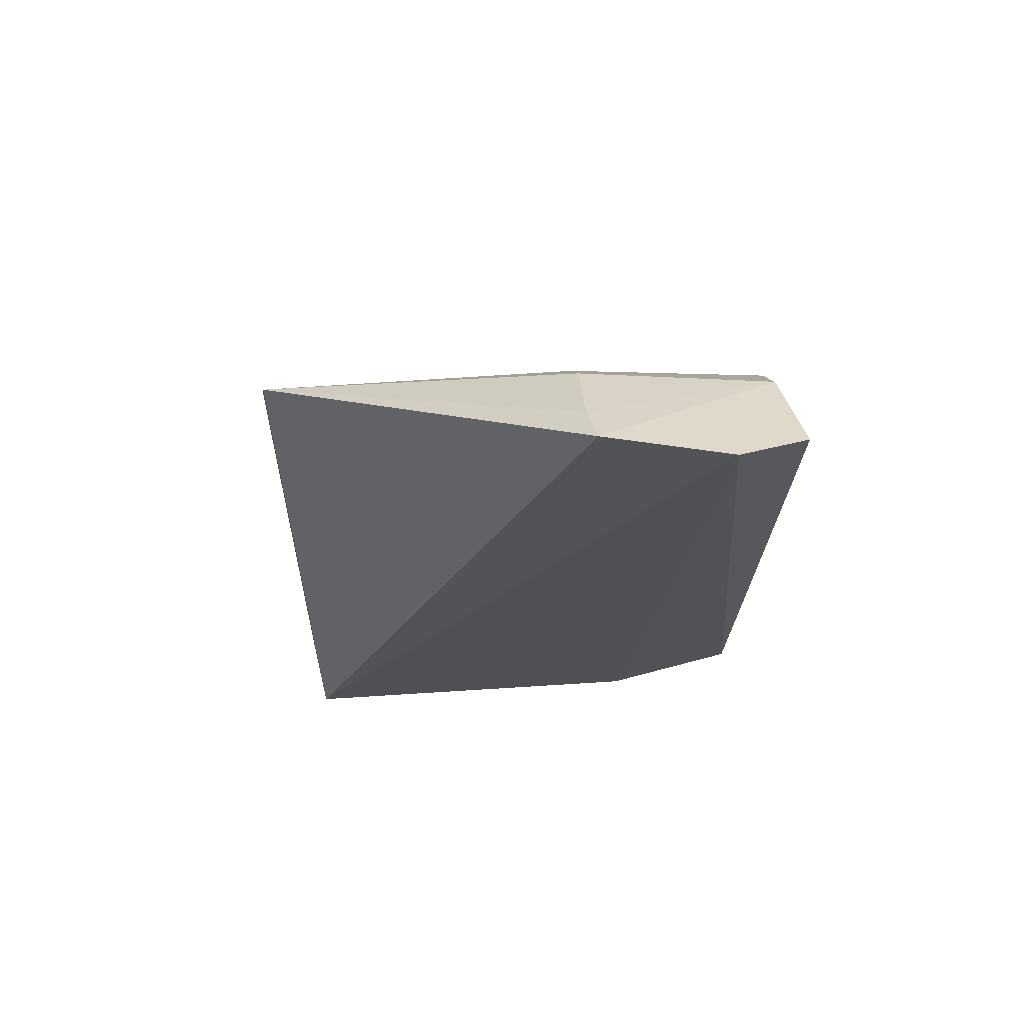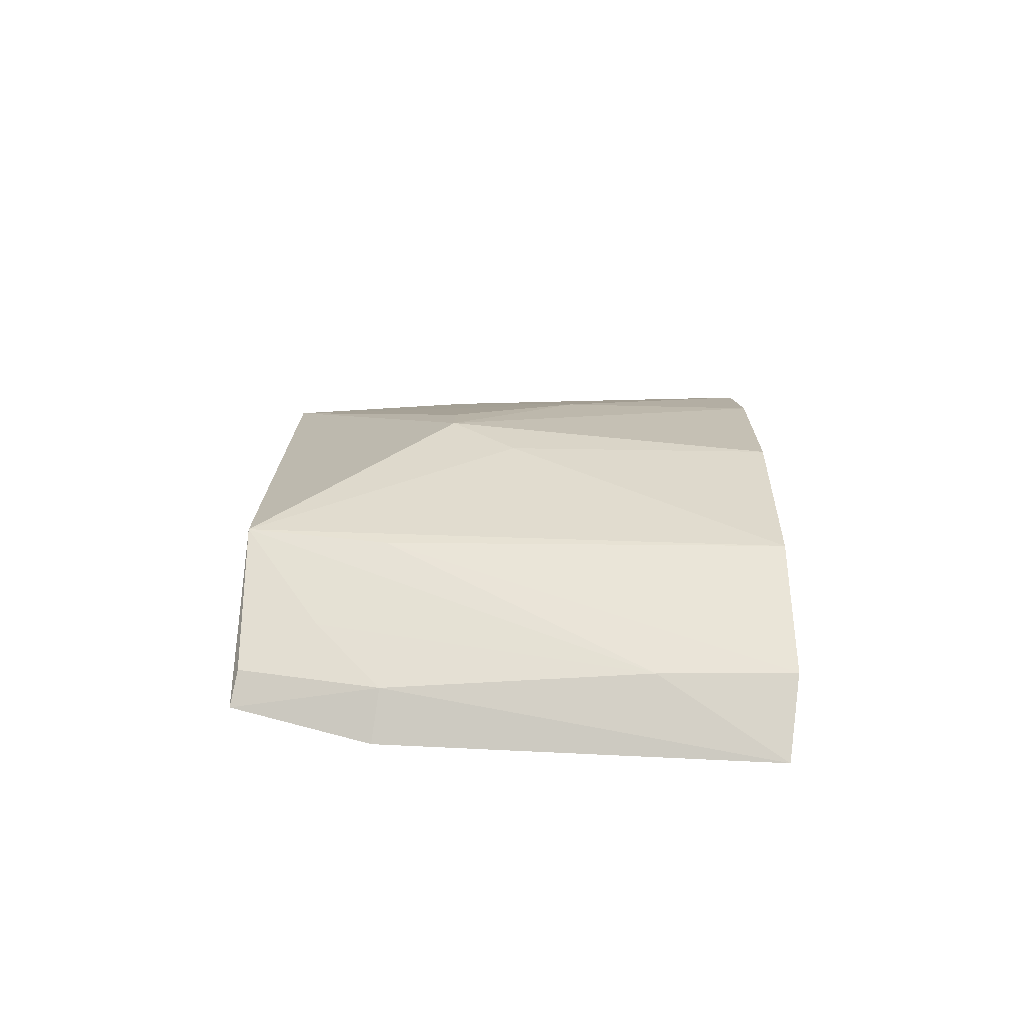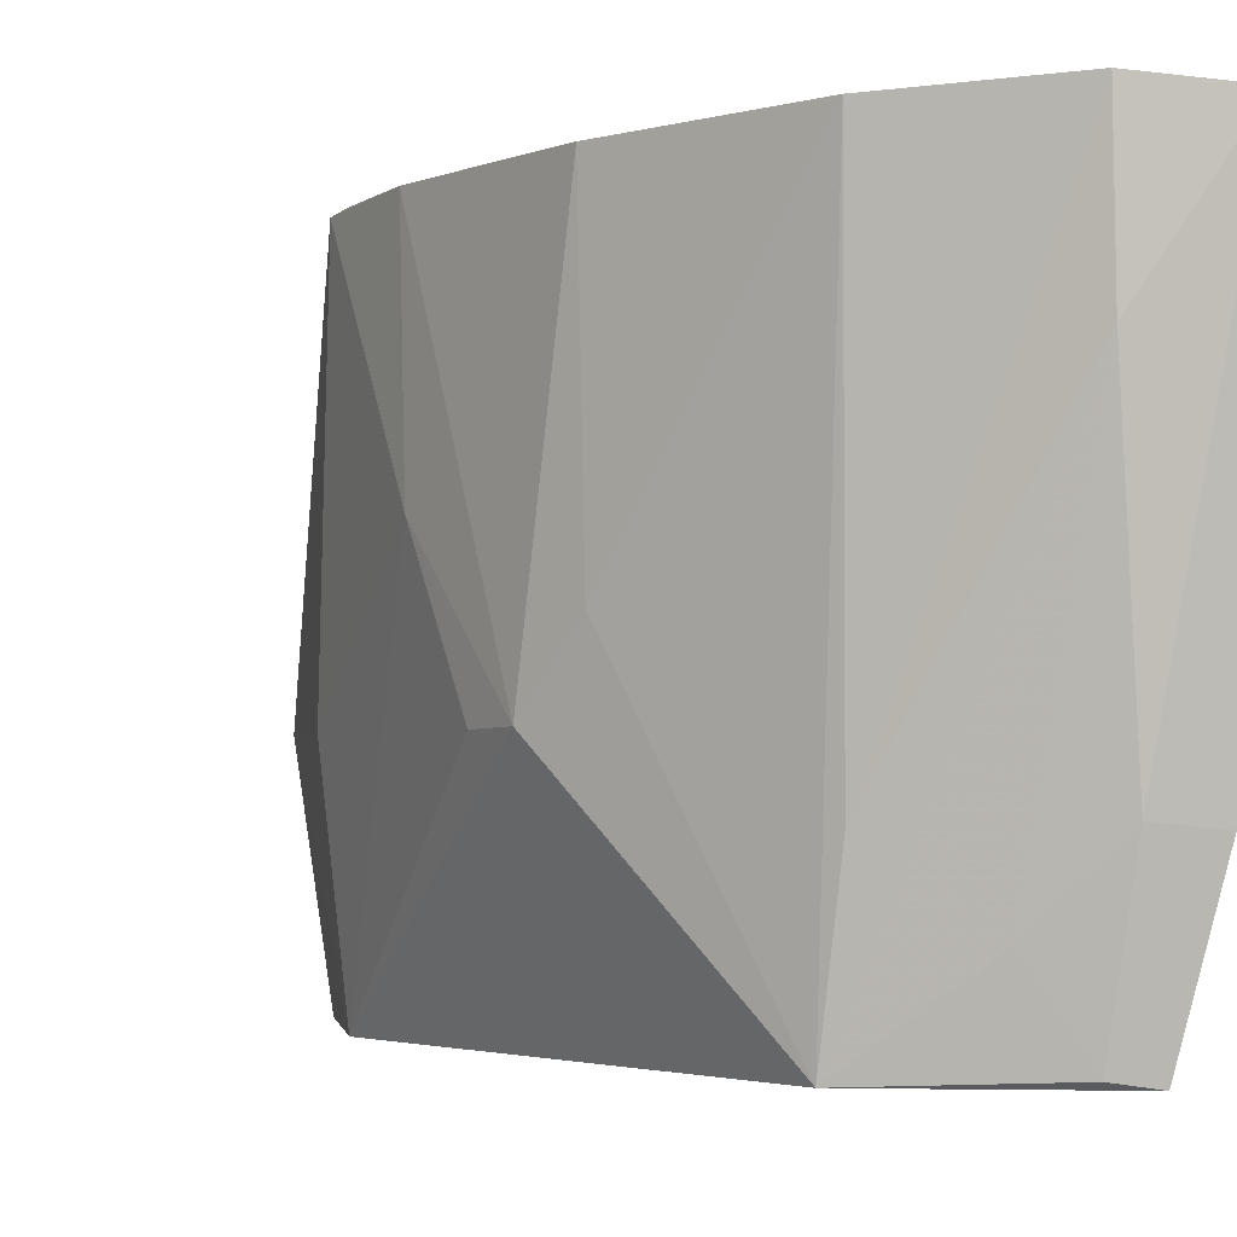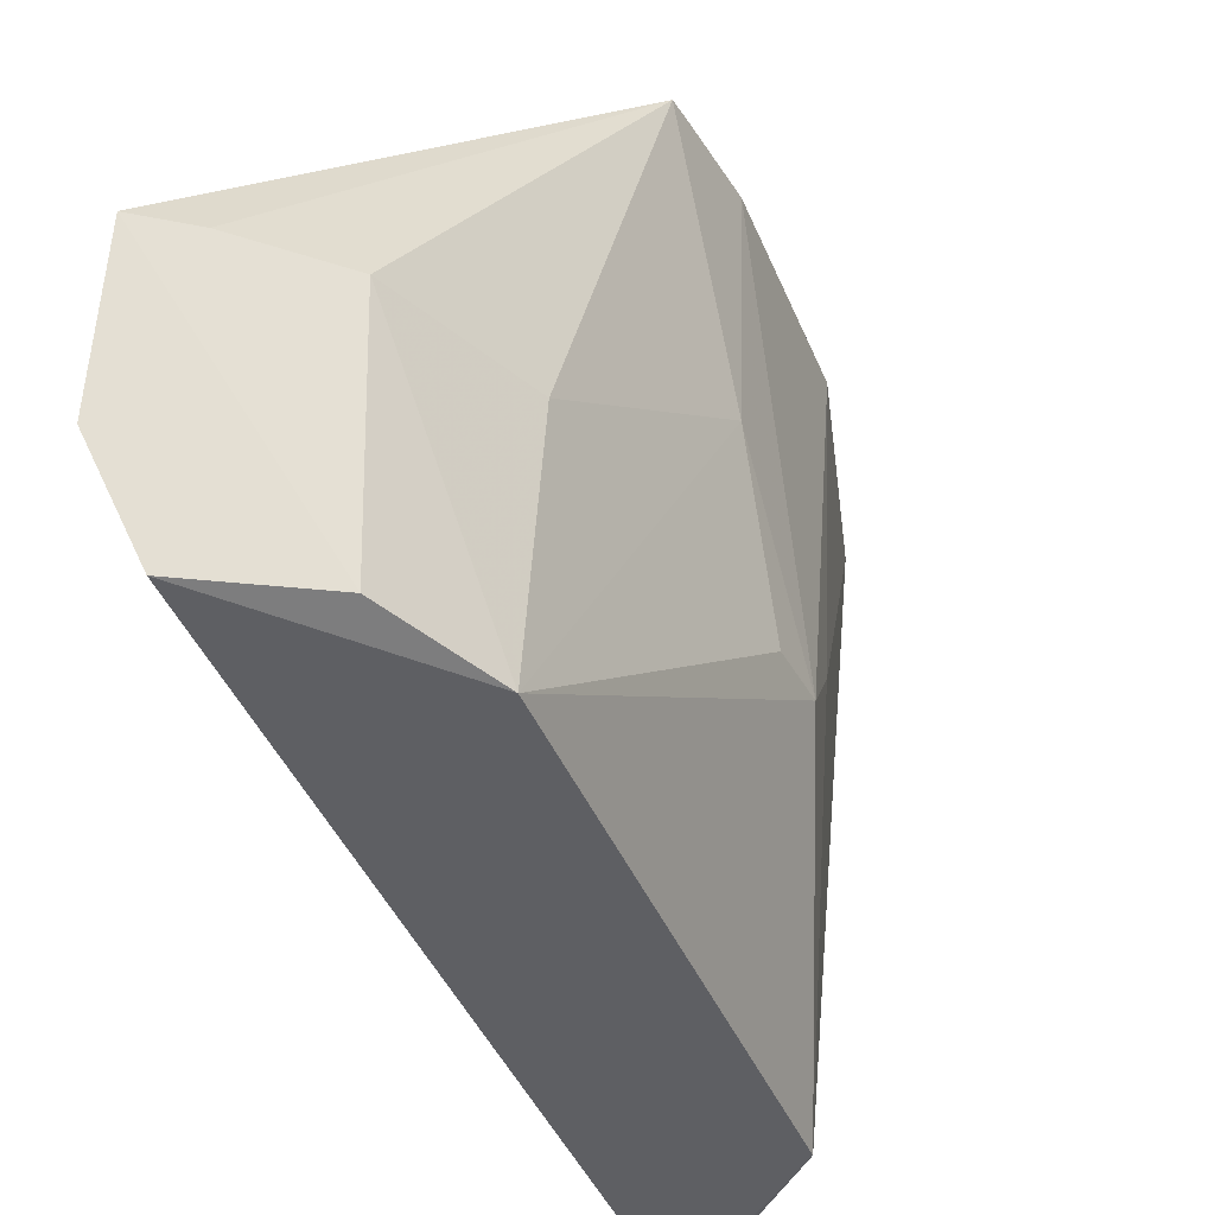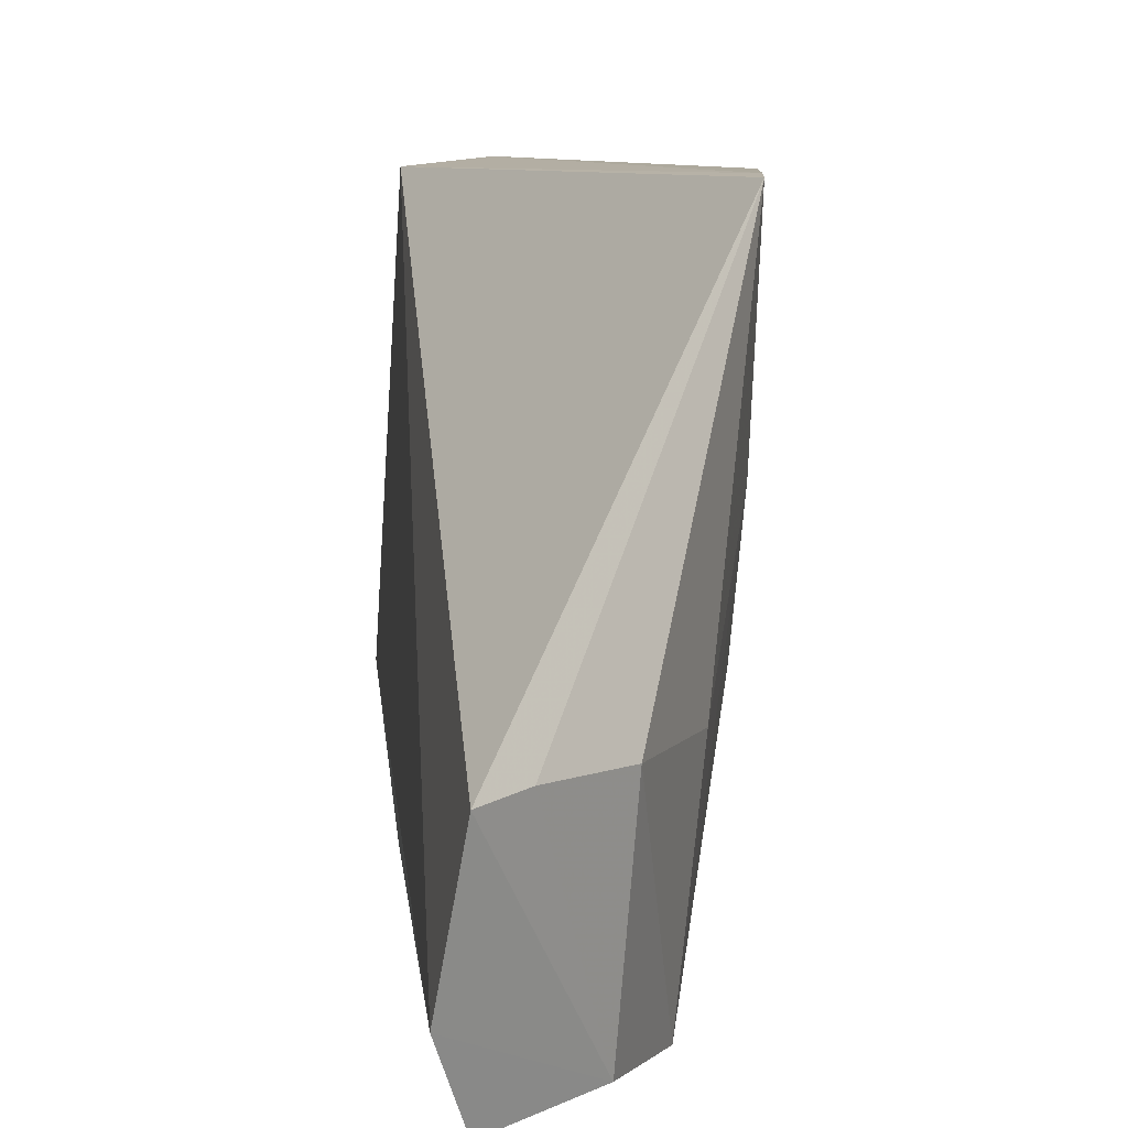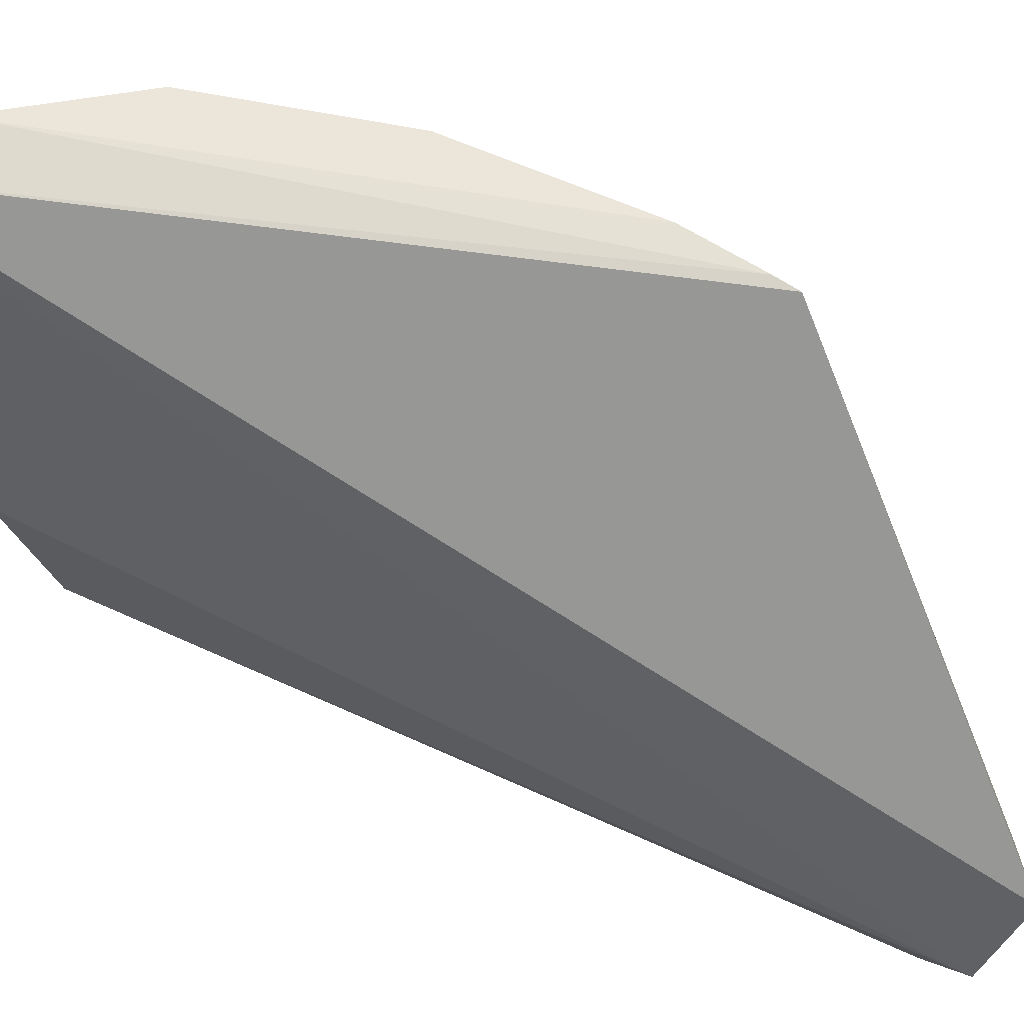
<metadata>
{"format":"obj","ext":"obj","renderer":"f3d","projection":"perspective","resolution":1024,"background":"white","views":[{"elev":70.5,"azim":-95.3,"up":"+Z"},{"elev":-72.2,"azim":87.2,"up":"+Z"},{"elev":-3.4,"azim":142.9,"up":"+Y"},{"elev":-41.0,"azim":21.0,"up":"+Y"},{"elev":7.6,"azim":-6.0,"up":"+Y"},{"elev":62.0,"azim":-65.0,"up":"+Y"}]}
</metadata>
<code>
v 0.2435 -0.264 0.06798
v 0.2747 -0.2638 -0.07472
v 0.274 -0.2627 0.0325
v 0.2887 -0.1444 0.01565
v 0.2458 -0.1439 -0.1249
v 0.2909 -0.2186 -0.03299
v 0.2658 -0.2174 0.06176
v 0.2435 -0.2638 -0.1043
v 0.2426 -0.2184 0.08269
v 0.2902 -0.1888 -0.006258
v 0.2811 -0.1431 -0.08787
v 0.2632 -0.2612 0.05383
v 0.2783 -0.218 0.03489
v 0.2593 -0.172 -0.1122
v 0.251 -0.2172 0.07535
v 0.2379 -0.247 0.07757
v 0.2912 -0.1437 -0.0473
v 0.2898 -0.2188 -0.02106
v 0.2618 -0.142 -0.1142
v 0.2889 -0.2038 -0.04613
v 0.2512 -0.231 -0.1077
v 0.2752 -0.232 -0.08097
v 0.2401 -0.2321 -0.1126
v 0.2914 -0.1434 -0.00641
v 0.2893 -0.1439 0.01052
v 0.2601 -0.246 -0.09468
v 0.2507 -0.2626 -0.1002
f 1 2 3
f 6 3 2
f 8 2 1
f 9 4 5
f 12 1 3
f 12 3 7
f 13 7 3
f 13 4 7
f 13 10 4
f 13 3 10
f 15 7 4
f 15 4 9
f 15 12 7
f 15 9 12
f 16 8 1
f 16 12 9
f 16 1 12
f 16 9 5
f 18 10 3
f 18 3 6
f 18 6 10
f 19 14 5
f 20 6 2
f 20 2 11
f 20 17 6
f 20 11 17
f 21 5 14
f 22 11 2
f 22 2 14
f 22 19 11
f 22 14 19
f 23 16 5
f 23 8 16
f 23 21 8
f 23 5 21
f 24 10 6
f 24 6 17
f 24 4 10
f 24 17 11
f 24 11 19
f 25 19 5
f 25 5 4
f 25 24 19
f 25 4 24
f 26 21 14
f 26 14 2
f 27 26 2
f 27 2 8
f 27 8 21
f 27 21 26

</code>
